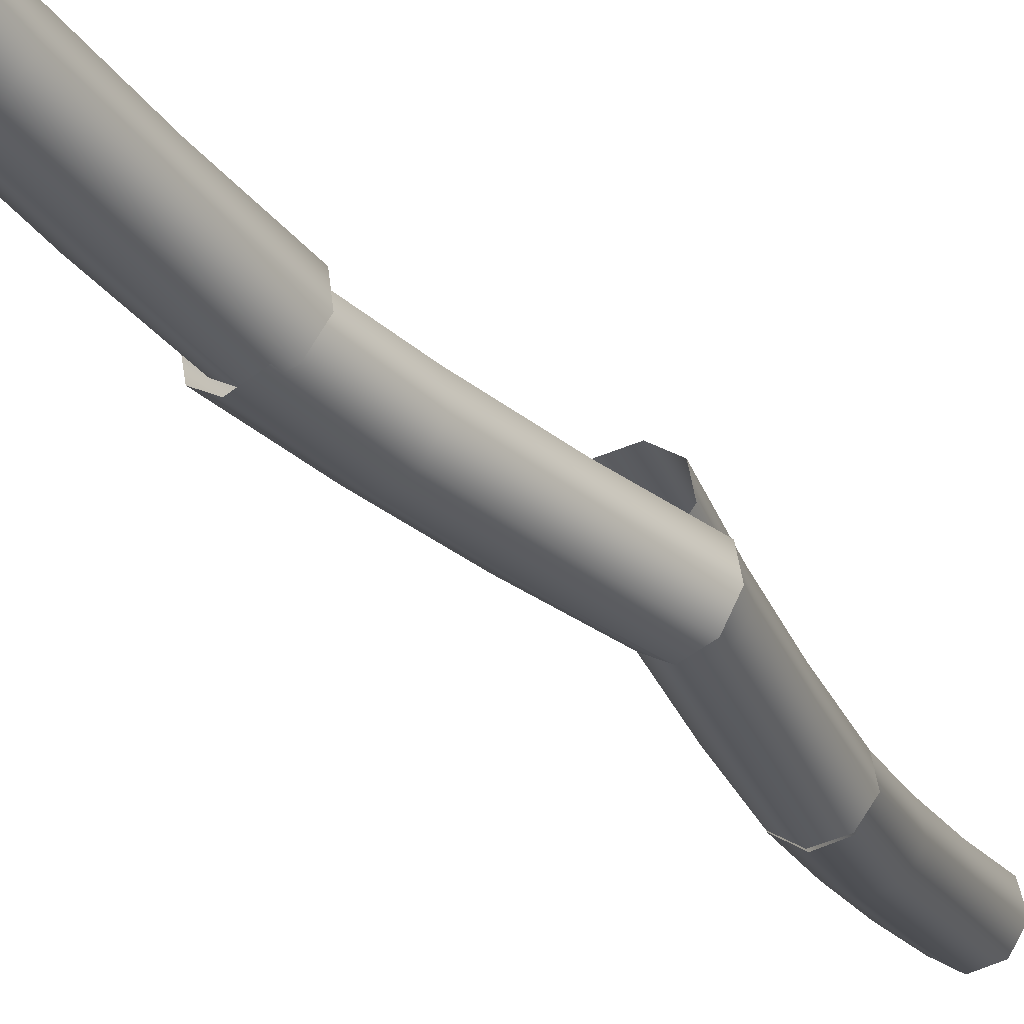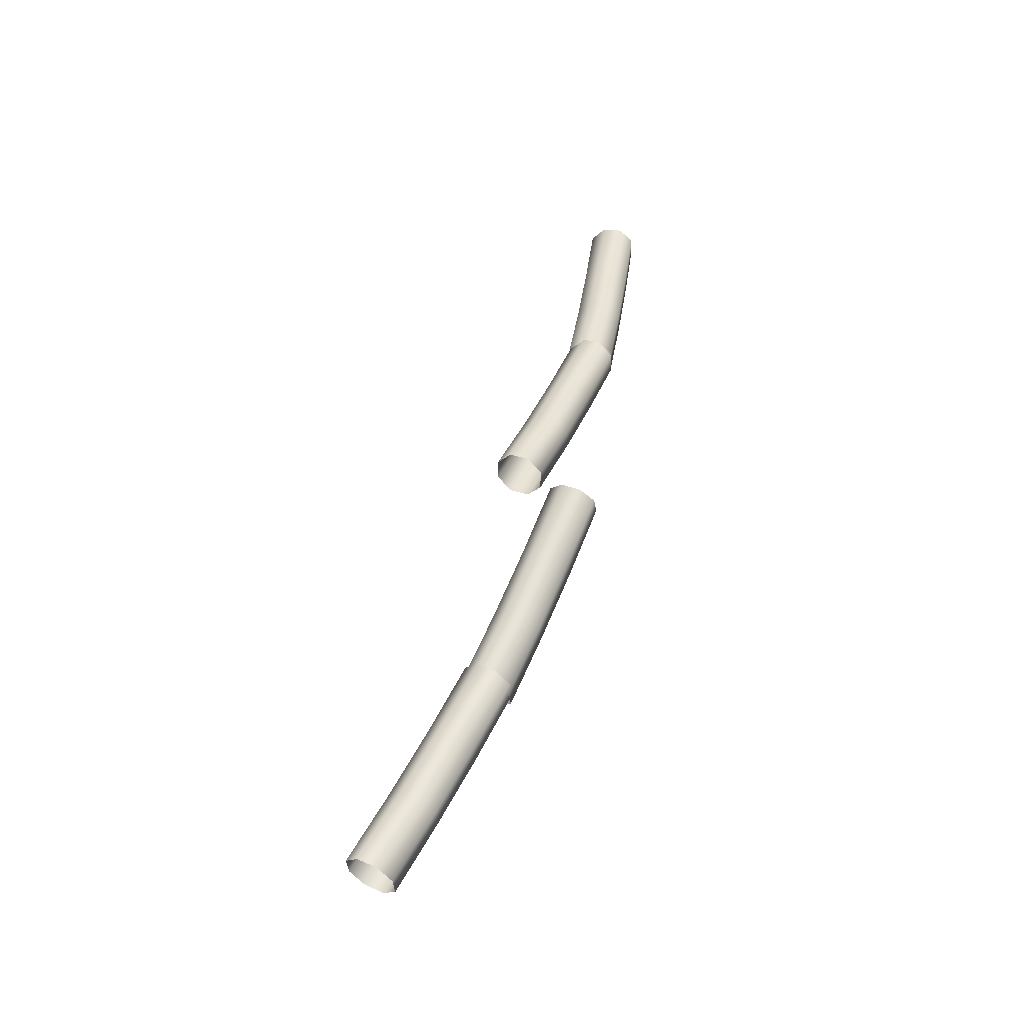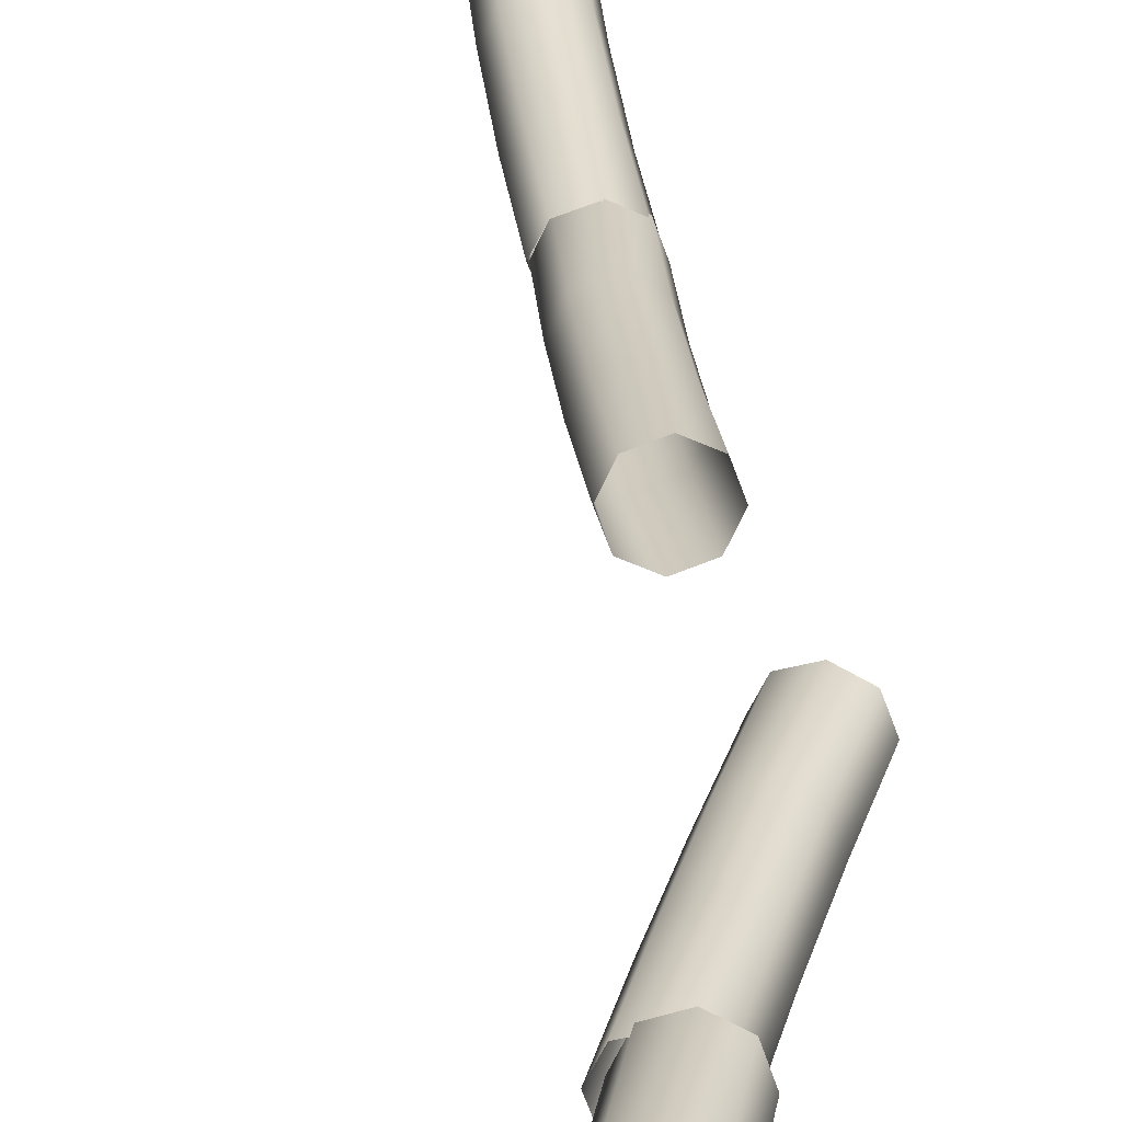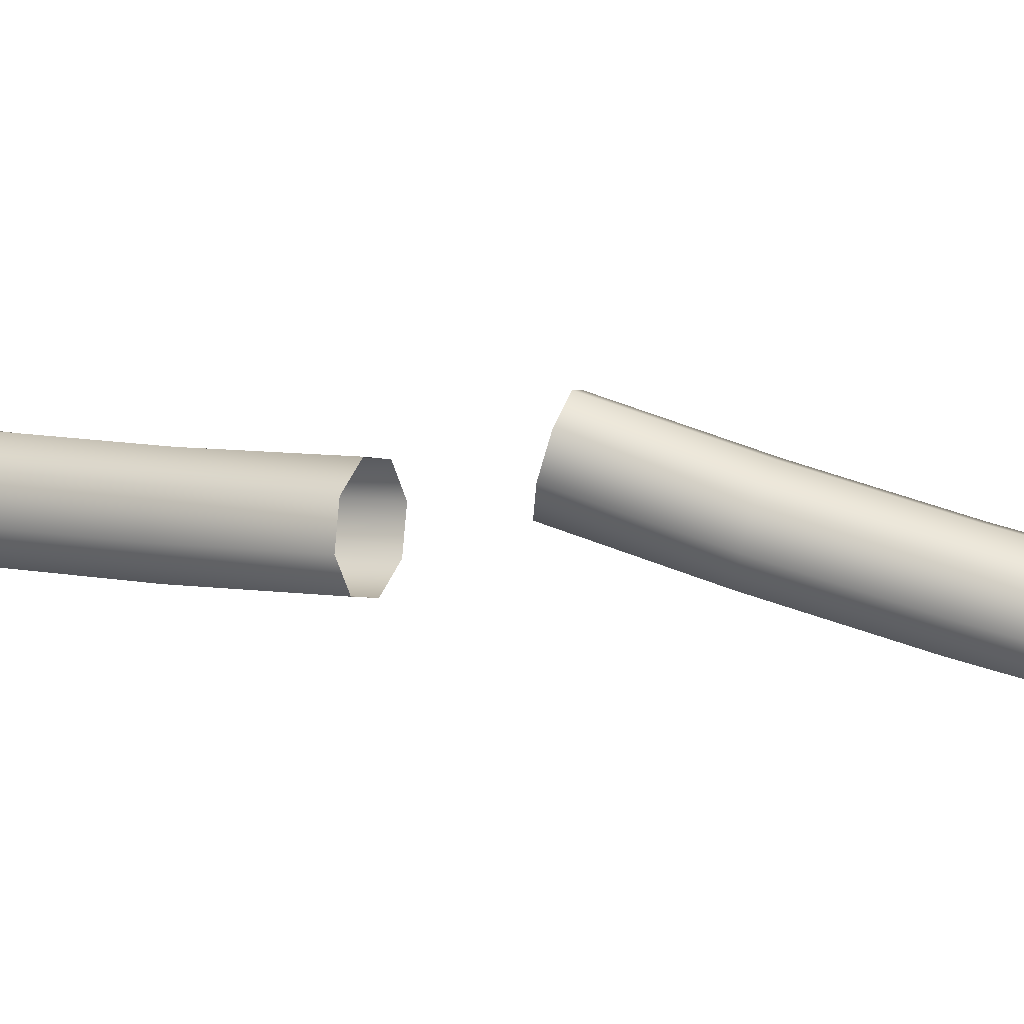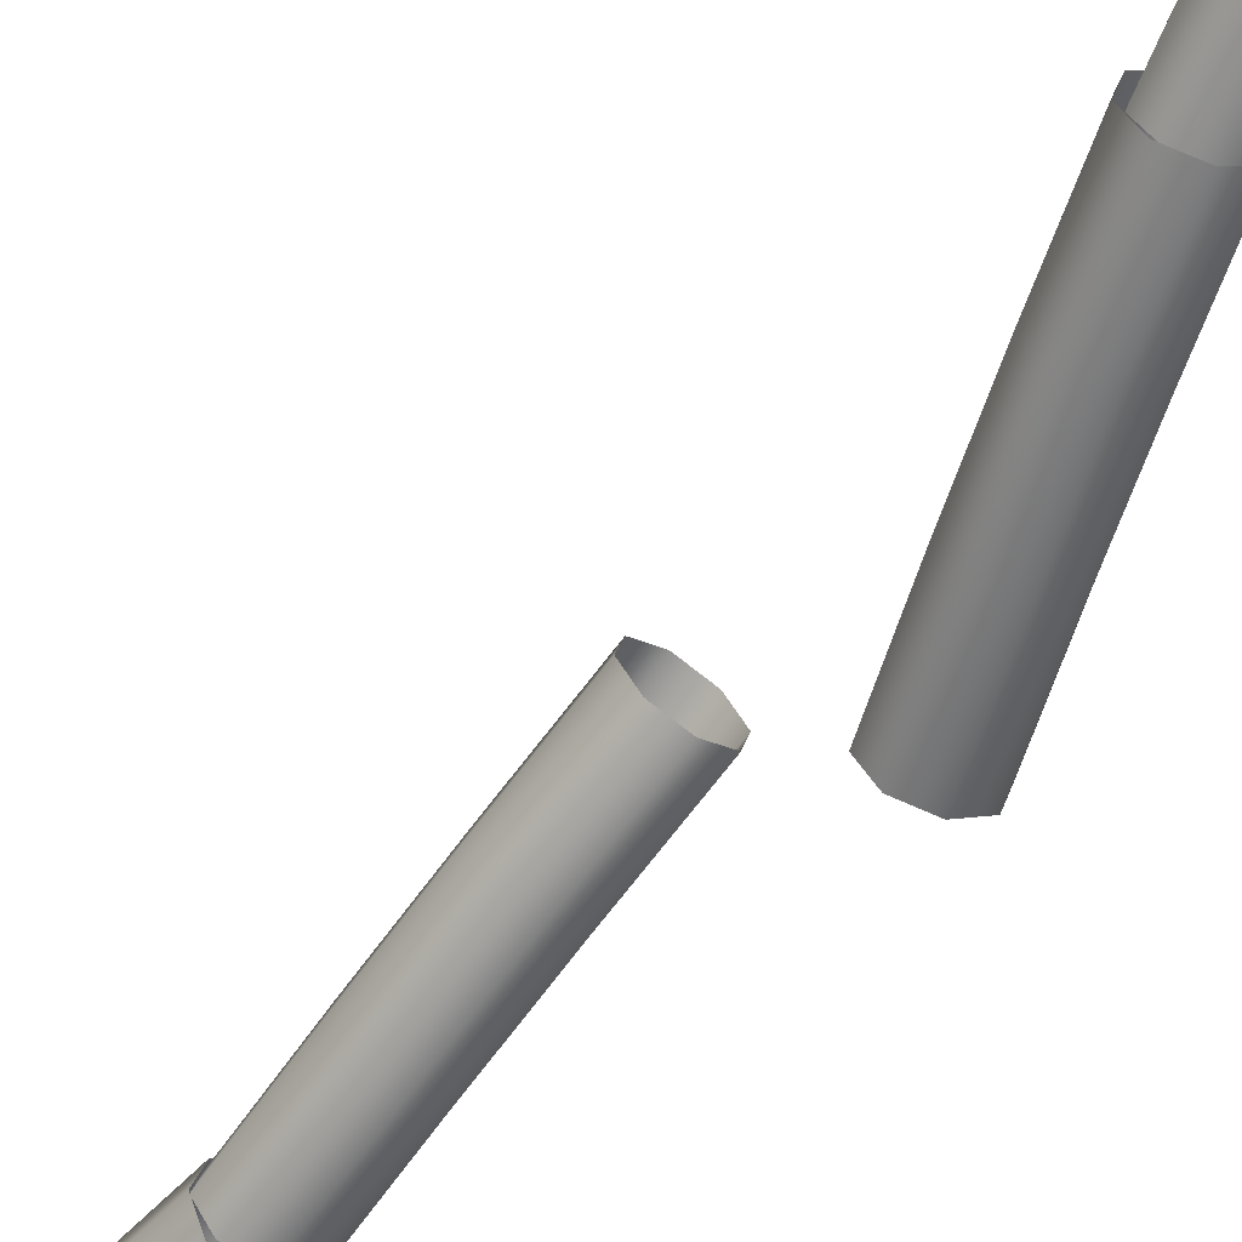
<metadata>
{"format":"obj","ext":"obj","renderer":"f3d","projection":"perspective","resolution":1024,"background":"white","views":[{"elev":-10.4,"azim":14.6,"up":"+Z"},{"elev":-50.5,"azim":73.4,"up":"+Y"},{"elev":44.3,"azim":-13.0,"up":"+Z"},{"elev":-24.7,"azim":86.0,"up":"+Z"},{"elev":-40.7,"azim":-45.5,"up":"+Z"}]}
</metadata>
<code>
g day-D-provoloka40
v 3.085 20.76 -3.631
v 3.682 22.98 -3.875
v 3.372 20.9 -3.146
v 3.395 22.84 -4.36
v 4.24 22.97 -3.709
v 3.93 20.9 -2.98
v 3.237 20.55 -4.151
v 3.395 22.84 -4.36
v 3.085 20.76 -3.631
v 3.547 22.62 -4.88
v 3.739 20.39 -4.402
v 3.547 22.62 -4.88
v 3.237 20.55 -4.151
v 4.049 22.47 -5.131
v 4.297 20.38 -4.236
v 4.049 22.47 -5.131
v 3.739 20.39 -4.402
v 4.607 22.46 -4.965
v 4.584 20.53 -3.751
v 4.894 22.61 -4.479
v 4.432 20.74 -3.231
v 4.894 22.61 -4.479
v 4.584 20.53 -3.751
v 4.742 22.82 -3.959
v 3.93 20.9 -2.98
v 4.24 22.97 -3.709
v 2.83 18.69 -2.86
v 3.372 20.9 -3.146
v 3.117 18.84 -2.375
v 3.085 20.76 -3.631
v 3.93 20.9 -2.98
v 3.675 18.83 -2.209
v 2.983 18.48 -3.38
v 3.085 20.76 -3.631
v 2.83 18.69 -2.86
v 3.237 20.55 -4.151
v 3.485 18.32 -3.63
v 3.237 20.55 -4.151
v 2.983 18.48 -3.38
v 3.739 20.39 -4.402
v 4.043 18.32 -3.464
v 3.739 20.39 -4.402
v 3.485 18.32 -3.63
v 4.297 20.38 -4.236
v 4.33 18.46 -2.979
v 4.584 20.53 -3.751
v 4.177 18.68 -2.459
v 4.584 20.53 -3.751
v 4.33 18.46 -2.979
v 4.432 20.74 -3.231
v 3.675 18.83 -2.209
v 3.93 20.9 -2.98
v 2.631 16.63 -2.045
v 3.117 18.84 -2.375
v 2.918 16.78 -1.56
v 2.83 18.69 -2.86
v 3.675 18.83 -2.209
v 3.476 16.77 -1.394
v 2.783 16.42 -2.565
v 2.83 18.69 -2.86
v 2.631 16.63 -2.045
v 2.983 18.48 -3.38
v 3.286 16.27 -2.816
v 2.983 18.48 -3.38
v 2.783 16.42 -2.565
v 3.485 18.32 -3.63
v 3.844 16.26 -2.65
v 3.485 18.32 -3.63
v 3.286 16.27 -2.816
v 4.043 18.32 -3.464
v 4.131 16.4 -2.165
v 4.33 18.46 -2.979
v 3.978 16.62 -1.644
v 4.33 18.46 -2.979
v 4.131 16.4 -2.165
v 4.177 18.68 -2.459
v 3.476 16.77 -1.394
v 3.675 18.83 -2.209
v 3.769 27.19 -4.945
v 4.323 29.42 -4.663
v 4.037 27.23 -4.429
v 4.055 29.39 -5.178
v 4.875 29.39 -4.482
v 4.589 27.2 -4.249
v 3.942 27.11 -5.493
v 4.055 29.39 -5.178
v 3.769 27.19 -4.945
v 4.228 29.3 -5.727
v 4.456 27.02 -5.754
v 4.228 29.3 -5.727
v 3.942 27.11 -5.493
v 4.741 29.21 -5.987
v 5.008 26.98 -5.573
v 4.741 29.21 -5.987
v 4.456 27.02 -5.754
v 5.294 29.17 -5.807
v 5.276 27.02 -5.058
v 5.562 29.21 -5.291
v 5.103 27.11 -4.509
v 5.562 29.21 -5.291
v 5.276 27.02 -5.058
v 5.388 29.3 -4.743
v 4.589 27.2 -4.249
v 4.875 29.39 -4.482
v 3.537 25 -4.665
v 4.037 27.23 -4.429
v 3.805 25.04 -4.15
v 3.769 27.19 -4.945
v 4.589 27.2 -4.249
v 4.358 25.01 -3.969
v 3.711 24.91 -5.214
v 3.769 27.19 -4.945
v 3.537 25 -4.665
v 3.942 27.11 -5.493
v 4.224 24.83 -5.474
v 3.942 27.11 -5.493
v 3.711 24.91 -5.214
v 4.456 27.02 -5.754
v 4.776 24.79 -5.294
v 4.456 27.02 -5.754
v 4.224 24.83 -5.474
v 5.008 26.98 -5.573
v 5.044 24.83 -4.779
v 5.276 27.02 -5.058
v 4.871 24.92 -4.23
v 5.276 27.02 -5.058
v 5.044 24.83 -4.779
v 5.103 27.11 -4.509
v 4.358 25.01 -3.969
v 4.589 27.2 -4.249
v 3.359 22.81 -4.34
v 3.805 25.04 -4.15
v 3.627 22.85 -3.825
v 3.537 25 -4.665
v 4.358 25.01 -3.969
v 4.18 22.81 -3.644
v 3.533 22.72 -4.889
v 3.537 25 -4.665
v 3.359 22.81 -4.34
v 3.711 24.91 -5.214
v 4.046 22.64 -5.149
v 3.711 24.91 -5.214
v 3.533 22.72 -4.889
v 4.224 24.83 -5.474
v 4.599 22.6 -4.969
v 4.224 24.83 -5.474
v 4.046 22.64 -5.149
v 4.776 24.79 -5.294
v 4.867 22.64 -4.454
v 5.044 24.83 -4.779
v 4.693 22.73 -3.905
v 5.044 24.83 -4.779
v 4.867 22.64 -4.454
v 4.871 24.92 -4.23
v 4.18 22.81 -3.644
v 4.358 25.01 -3.969
v 2.707 13.01 -2.957
v 3.992 14.93 -2.97
v 2.954 13.04 -2.431
v 3.745 14.9 -3.496
v 4.491 14.74 -2.736
v 3.453 12.85 -2.197
v 2.856 12.77 -3.467
v 3.745 14.9 -3.496
v 2.707 13.01 -2.957
v 3.895 14.66 -4.006
v 3.315 12.47 -3.663
v 3.895 14.66 -4.006
v 2.856 12.77 -3.467
v 4.354 14.36 -4.202
v 3.814 12.28 -3.43
v 4.354 14.36 -4.202
v 3.315 12.47 -3.663
v 4.853 14.17 -3.969
v 4.062 12.32 -2.904
v 5.1 14.21 -3.443
v 3.912 12.55 -2.393
v 5.1 14.21 -3.443
v 4.062 12.32 -2.904
v 4.95 14.44 -2.932
v 3.453 12.85 -2.197
v 4.491 14.74 -2.736
v 1.717 11.11 -2.368
v 2.954 13.04 -2.431
v 1.964 11.14 -1.842
v 2.707 13.01 -2.957
v 3.453 12.85 -2.197
v 2.464 10.95 -1.609
v 1.867 10.87 -2.879
v 2.707 13.01 -2.957
v 1.717 11.11 -2.368
v 2.856 12.77 -3.467
v 2.326 10.57 -3.075
v 2.856 12.77 -3.467
v 1.867 10.87 -2.879
v 3.315 12.47 -3.663
v 2.825 10.38 -2.841
v 3.315 12.47 -3.663
v 2.326 10.57 -3.075
v 3.814 12.28 -3.43
v 3.072 10.42 -2.315
v 4.062 12.32 -2.904
v 2.922 10.65 -1.805
v 4.062 12.32 -2.904
v 3.072 10.42 -2.315
v 3.912 12.55 -2.393
v 2.464 10.95 -1.609
v 3.453 12.85 -2.197
v 0.7768 9.197 -1.729
v 1.964 11.14 -1.842
v 1.024 9.232 -1.203
v 1.717 11.11 -2.368
v 2.464 10.95 -1.609
v 1.523 9.044 -0.9701
v 0.9266 8.961 -2.24
v 1.717 11.11 -2.368
v 0.7768 9.197 -1.729
v 1.867 10.87 -2.879
v 1.386 8.661 -2.436
v 1.867 10.87 -2.879
v 0.9266 8.961 -2.24
v 2.326 10.57 -3.075
v 1.885 8.474 -2.203
v 2.326 10.57 -3.075
v 1.386 8.661 -2.436
v 2.825 10.38 -2.841
v 2.132 8.508 -1.677
v 3.072 10.42 -2.315
v 1.982 8.744 -1.166
v 3.072 10.42 -2.315
v 2.132 8.508 -1.677
v 2.922 10.65 -1.805
v 1.523 9.044 -0.9701
v 2.464 10.95 -1.609
v 0.23 7.324 -0.8837
v 1.289 9.36 -1.177
v 0.5113 7.435 -0.386
v 1.008 9.25 -1.674
v 1.823 9.248 -0.9718
v 1.045 7.323 -0.1811
v 0.3657 7.056 -1.383
v 1.008 9.25 -1.674
v 0.23 7.324 -0.8837
v 1.144 8.982 -2.173
v 0.8387 6.788 -1.59
v 1.144 8.982 -2.173
v 0.3657 7.056 -1.383
v 1.617 8.713 -2.381
v 1.372 6.676 -1.385
v 1.617 8.713 -2.381
v 0.8387 6.788 -1.59
v 2.15 8.602 -2.176
v 1.653 6.787 -0.8877
v 2.431 8.712 -1.678
v 1.518 7.055 -0.3889
v 2.431 8.712 -1.678
v 1.653 6.787 -0.8877
v 2.296 8.98 -1.18
v 1.045 7.323 -0.1811
v 1.823 9.248 -0.9718
v -0.4944 5.398 -0.04685
v 0.5113 7.435 -0.386
v -0.2132 5.509 0.4508
v 0.23 7.324 -0.8837
v 1.045 7.323 -0.1811
v 0.3202 5.397 0.6558
v -0.3588 5.131 -0.5457
v 0.23 7.324 -0.8837
v -0.4944 5.398 -0.04685
v 0.3657 7.056 -1.383
v 0.1143 4.862 -0.7535
v 0.3657 7.056 -1.383
v -0.3588 5.131 -0.5457
v 0.8387 6.788 -1.59
v 0.6477 4.751 -0.5485
v 0.8387 6.788 -1.59
v 0.1143 4.862 -0.7535
v 1.372 6.676 -1.385
v 0.9289 4.861 -0.05084
v 1.653 6.787 -0.8877
v 0.7932 5.129 0.448
v 1.653 6.787 -0.8877
v 0.9289 4.861 -0.05084
v 1.518 7.055 -0.3889
v 0.3202 5.397 0.6558
v 1.045 7.323 -0.1811
v -1.165 3.473 0.8362
v -0.2132 5.509 0.4508
v -0.8841 3.583 1.334
v -0.4944 5.398 -0.04685
v 0.3202 5.397 0.6558
v -0.3508 3.472 1.539
v -1.03 3.205 0.3373
v -0.4944 5.398 -0.04685
v -1.165 3.473 0.8362
v -0.3588 5.131 -0.5457
v -0.5566 2.937 0.1296
v -0.3588 5.131 -0.5457
v -1.03 3.205 0.3373
v 0.1143 4.862 -0.7535
v -0.02326 2.825 0.3345
v 0.1143 4.862 -0.7535
v -0.5566 2.937 0.1296
v 0.6477 4.751 -0.5485
v 0.258 2.936 0.8322
v 0.9289 4.861 -0.05084
v 0.1223 3.203 1.331
v 0.9289 4.861 -0.05084
v 0.258 2.936 0.8322
v 0.7932 5.129 0.448
v -0.3508 3.472 1.539
v 0.3202 5.397 0.6558
g day-D-provoloka40_0
f 3 2 1
f 4 1 2
f 2 3 5
f 6 5 3
f 9 8 7
f 10 7 8
f 13 12 11
f 14 11 12
f 17 16 15
f 18 15 16
f 15 18 19
f 20 19 18
f 23 22 21
f 24 21 22
f 21 24 25
f 26 25 24
f 29 28 27
f 30 27 28
f 28 29 31
f 32 31 29
f 35 34 33
f 36 33 34
f 39 38 37
f 40 37 38
f 43 42 41
f 44 41 42
f 41 44 45
f 46 45 44
f 49 48 47
f 50 47 48
f 47 50 51
f 52 51 50
f 55 54 53
f 56 53 54
f 54 55 57
f 58 57 55
f 61 60 59
f 62 59 60
f 65 64 63
f 66 63 64
f 69 68 67
f 70 67 68
f 67 70 71
f 72 71 70
f 75 74 73
f 76 73 74
f 73 76 77
f 78 77 76
f 81 80 79
f 82 79 80
f 80 81 83
f 84 83 81
f 87 86 85
f 88 85 86
f 91 90 89
f 92 89 90
f 95 94 93
f 96 93 94
f 93 96 97
f 98 97 96
f 101 100 99
f 102 99 100
f 99 102 103
f 104 103 102
f 107 106 105
f 108 105 106
f 106 107 109
f 110 109 107
f 113 112 111
f 114 111 112
f 117 116 115
f 118 115 116
f 121 120 119
f 122 119 120
f 119 122 123
f 124 123 122
f 127 126 125
f 128 125 126
f 125 128 129
f 130 129 128
f 133 132 131
f 134 131 132
f 132 133 135
f 136 135 133
f 139 138 137
f 140 137 138
f 143 142 141
f 144 141 142
f 147 146 145
f 148 145 146
f 145 148 149
f 150 149 148
f 153 152 151
f 154 151 152
f 151 154 155
f 156 155 154
f 159 158 157
f 160 157 158
f 158 159 161
f 162 161 159
f 165 164 163
f 166 163 164
f 169 168 167
f 170 167 168
f 173 172 171
f 174 171 172
f 171 174 175
f 176 175 174
f 179 178 177
f 180 177 178
f 177 180 181
f 182 181 180
f 185 184 183
f 186 183 184
f 184 185 187
f 188 187 185
f 191 190 189
f 192 189 190
f 195 194 193
f 196 193 194
f 199 198 197
f 200 197 198
f 197 200 201
f 202 201 200
f 205 204 203
f 206 203 204
f 203 206 207
f 208 207 206
f 211 210 209
f 212 209 210
f 210 211 213
f 214 213 211
f 217 216 215
f 218 215 216
f 221 220 219
f 222 219 220
f 225 224 223
f 226 223 224
f 223 226 227
f 228 227 226
f 231 230 229
f 232 229 230
f 229 232 233
f 234 233 232
f 237 236 235
f 238 235 236
f 236 237 239
f 240 239 237
f 243 242 241
f 244 241 242
f 247 246 245
f 248 245 246
f 251 250 249
f 252 249 250
f 249 252 253
f 254 253 252
f 257 256 255
f 258 255 256
f 255 258 259
f 260 259 258
f 263 262 261
f 264 261 262
f 262 263 265
f 266 265 263
f 269 268 267
f 270 267 268
f 273 272 271
f 274 271 272
f 277 276 275
f 278 275 276
f 275 278 279
f 280 279 278
f 283 282 281
f 284 281 282
f 281 284 285
f 286 285 284
f 289 288 287
f 290 287 288
f 288 289 291
f 292 291 289
f 295 294 293
f 296 293 294
f 299 298 297
f 300 297 298
f 303 302 301
f 304 301 302
f 301 304 305
f 306 305 304
f 309 308 307
f 310 307 308
f 307 310 311
f 312 311 310

</code>
